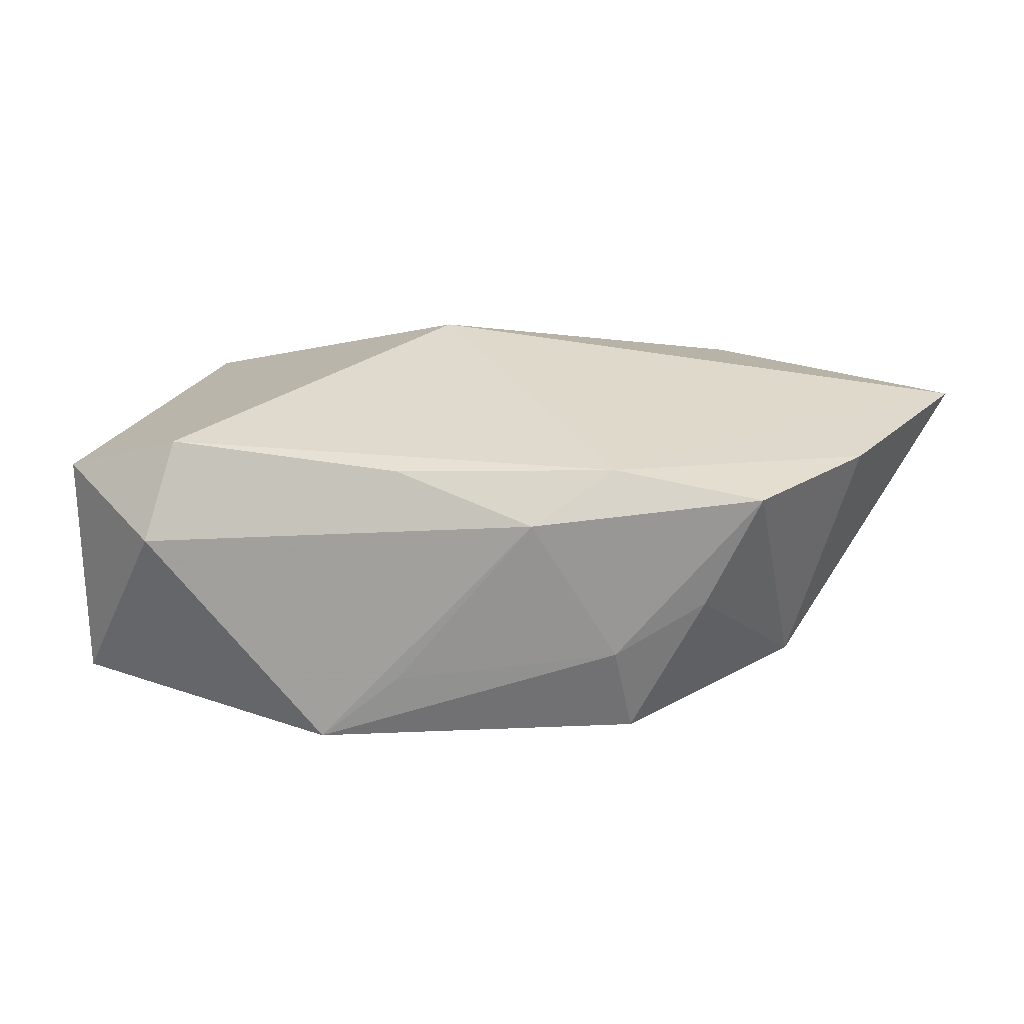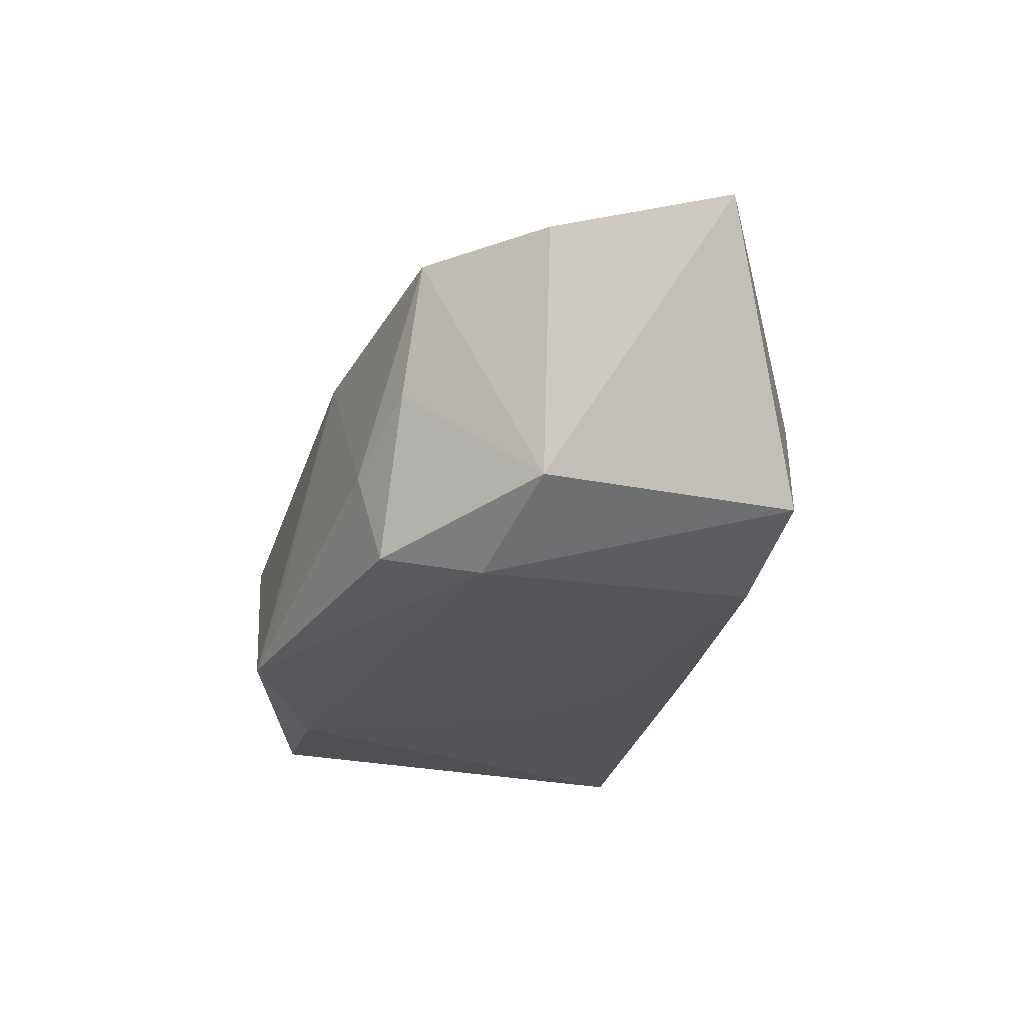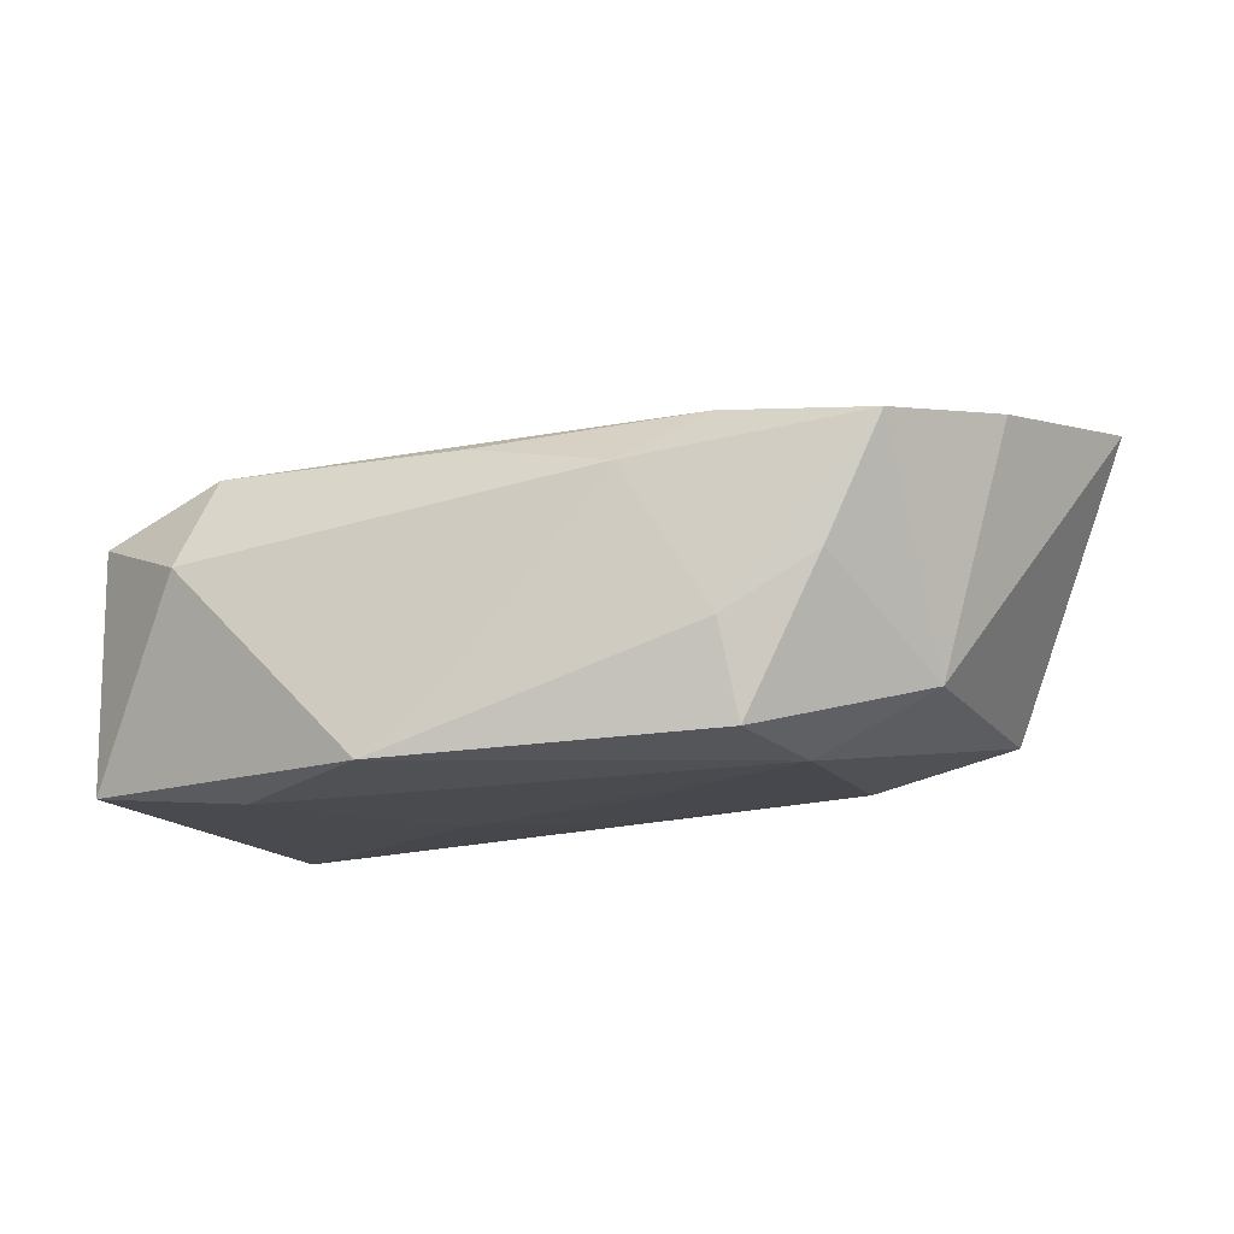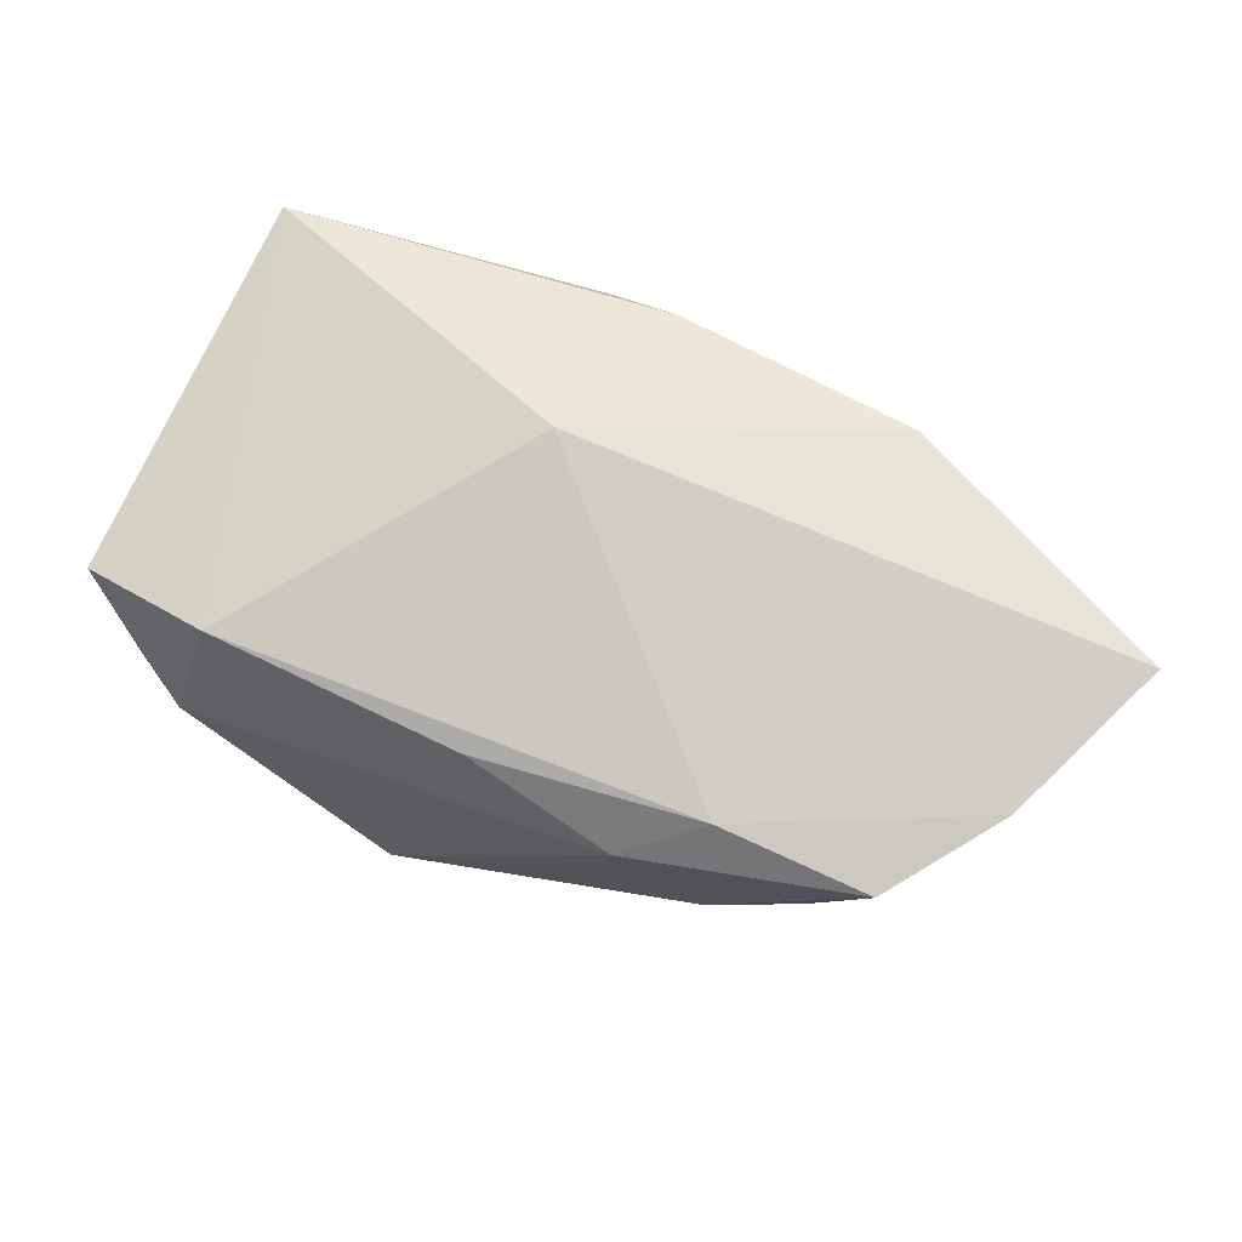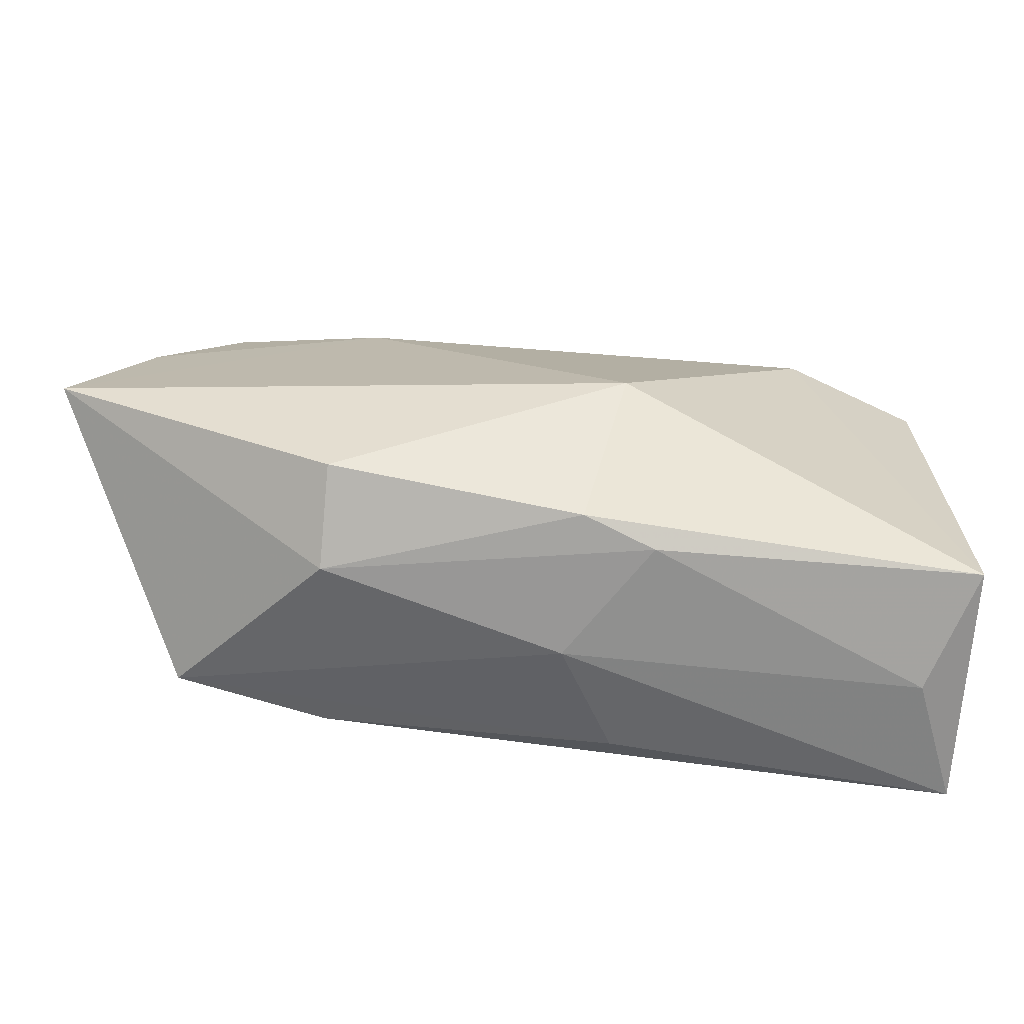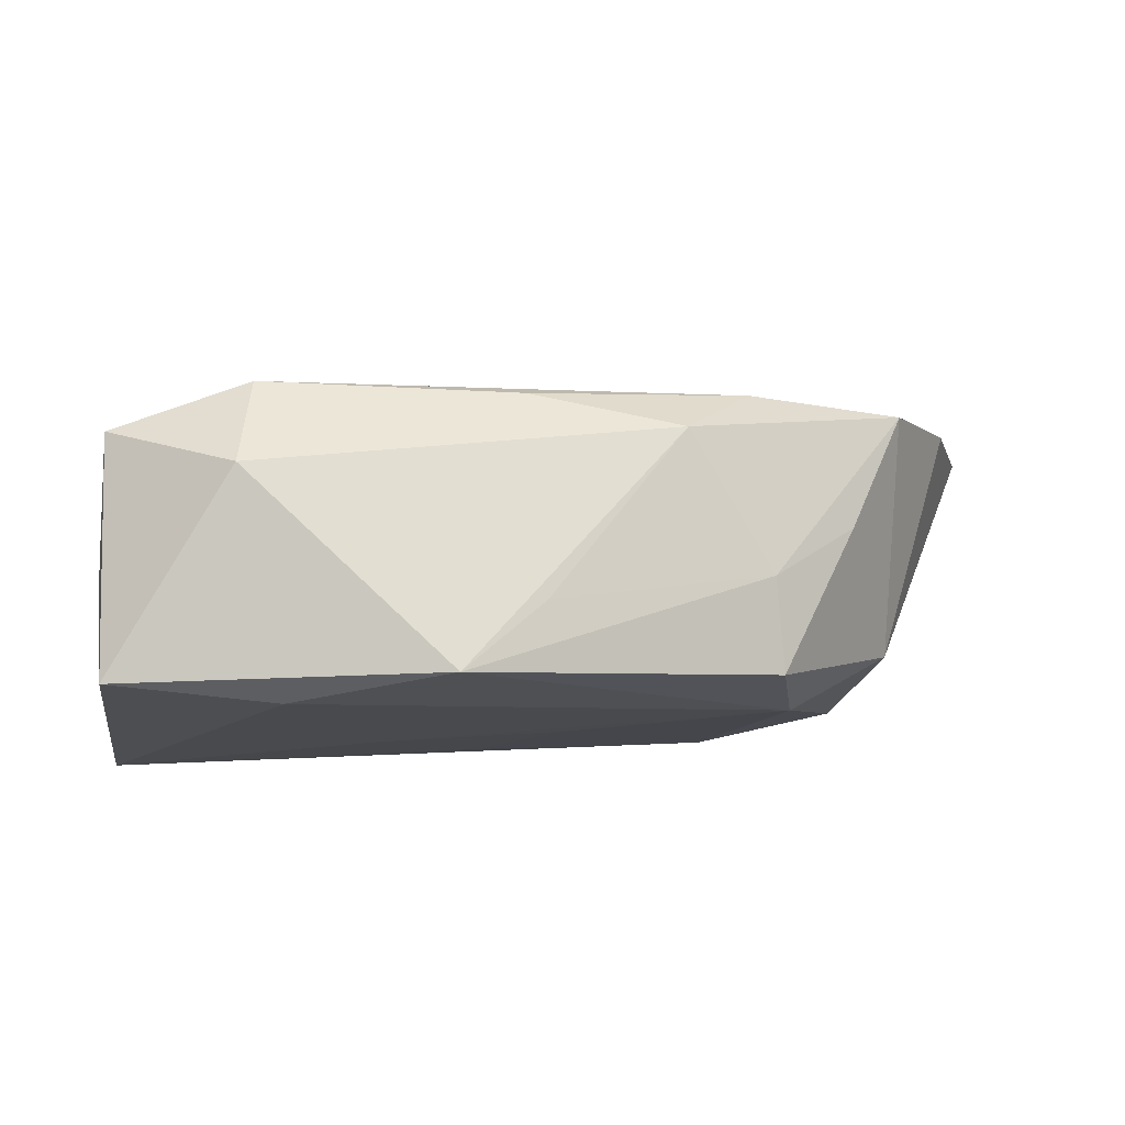
<metadata>
{"format":"obj","ext":"obj","renderer":"f3d","projection":"perspective","resolution":1024,"background":"white","views":[{"elev":22.6,"azim":-162.2,"up":"+Z"},{"elev":-23.1,"azim":-103.2,"up":"+Z"},{"elev":-12.9,"azim":-156.7,"up":"+Z"},{"elev":73.5,"azim":-155.4,"up":"+Z"},{"elev":-66.6,"azim":-3.8,"up":"+Y"},{"elev":-13.7,"azim":172.4,"up":"+Z"}]}
</metadata>
<code>
v 0.02409 0.01962 0.01232
v -0.005865 -0.0001154 -0.01493
v 0.02524 0.02479 0.003434
v 0.00489 -0.02233 -0.005838
v 0.03729 0.0104 -0.003659
v 0.03729 -0.01986 -0.01618
v 0.03729 -0.01955 0.006971
v -0.01414 0.02201 0.008996
v 0.03681 0.01785 0.007702
v 0.03606 0.01881 -0.0148
v -0.03006 0.01769 0.001372
v -0.02307 -0.02288 0.005121
v 0.001204 -0.01342 -0.01476
v -0.001315 0.02484 -0.007696
v 0.0001136 0.02002 0.01211
v -0.02258 -0.01791 -0.01289
v -0.02324 0.01825 -0.01245
v -0.0208 0.01718 0.01369
v 0.006657 -0.02314 0.009103
v -0.02211 0.02044 -0.00396
v -0.02582 0.009067 -0.014
v 7.564e-05 -0.02265 0.01184
v 0.03286 -0.02137 -0.00407
v -0.03651 -0.01776 -0.009538
v 0.01161 -0.003254 -0.0158
v 0.02059 0.01905 -0.01618
v 0.00621 0.02637 -0.01442
v 0.004059 -0.006522 0.01873
v -0.02287 -0.02045 0.01427
v -0.04851 -0.009051 0.0156
v -0.04228 0.006549 0.01375
v -0.03497 0.01693 0.01228
v -0.03603 0.005701 -0.008061
v -0.0009013 -0.02338 -0.001678
v 0.0045 -0.02062 -0.0123
f 16 24 21
f 17 27 21
f 21 24 33
f 33 17 21
f 28 22 7
f 3 10 27
f 9 10 3
f 13 25 6
f 6 16 13
f 27 17 20
f 30 33 24
f 6 10 5
f 5 10 9
f 5 7 6
f 9 7 5
f 6 25 26
f 26 10 6
f 27 10 26
f 21 27 26
f 26 25 21
f 8 3 27
f 8 20 32
f 2 16 21
f 2 13 16
f 21 25 2
f 25 13 2
f 24 16 35
f 35 34 24
f 35 16 6
f 19 7 22
f 32 20 11
f 11 20 17
f 11 33 32
f 17 33 11
f 32 33 31
f 33 30 31
f 12 30 24
f 24 34 12
f 12 19 22
f 34 19 12
f 27 20 14
f 14 8 27
f 20 8 14
f 9 3 1
f 28 7 1
f 1 7 9
f 6 34 4
f 4 35 6
f 34 35 4
f 23 34 6
f 23 19 34
f 6 7 23
f 7 19 23
f 29 12 22
f 30 12 29
f 29 22 28
f 28 30 29
f 18 8 32
f 28 1 18
f 32 31 18
f 18 30 28
f 18 31 30
f 8 18 15
f 15 18 1
f 3 8 15
f 15 1 3

</code>
